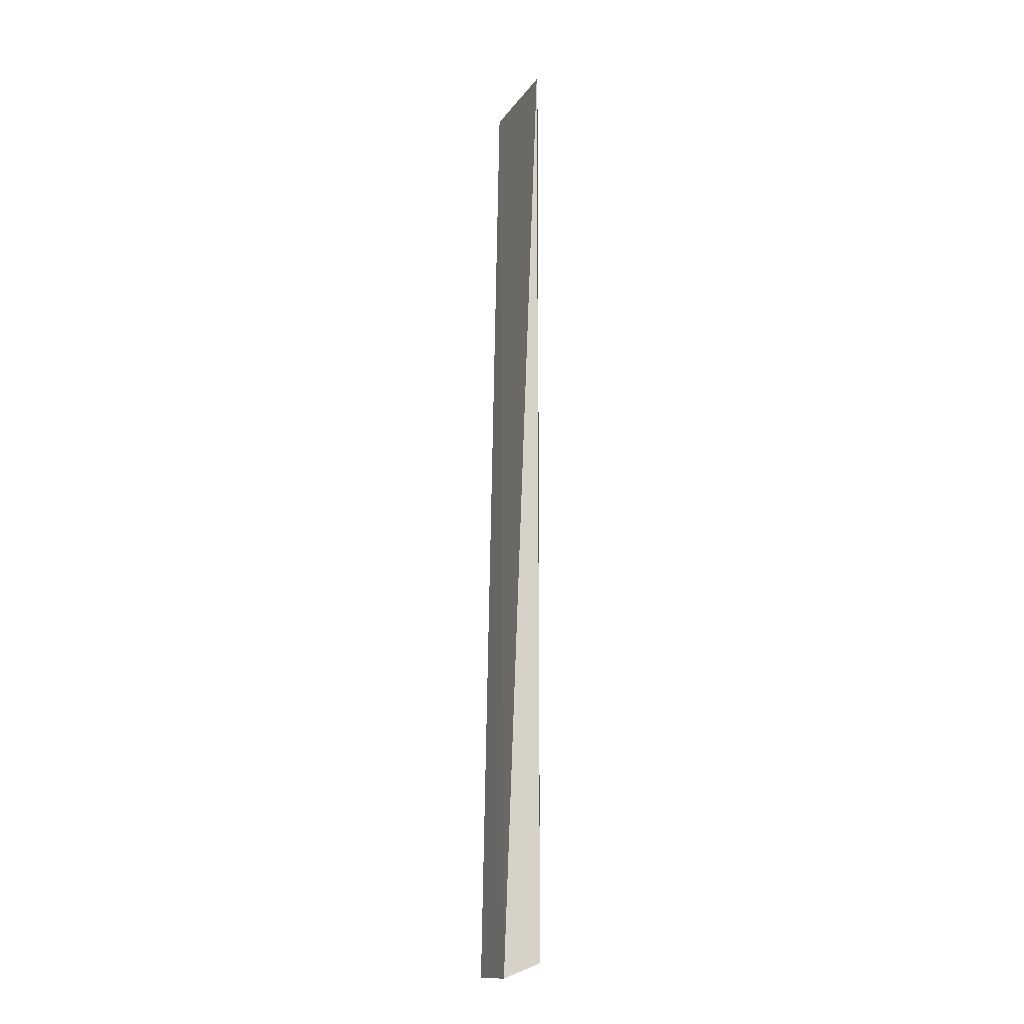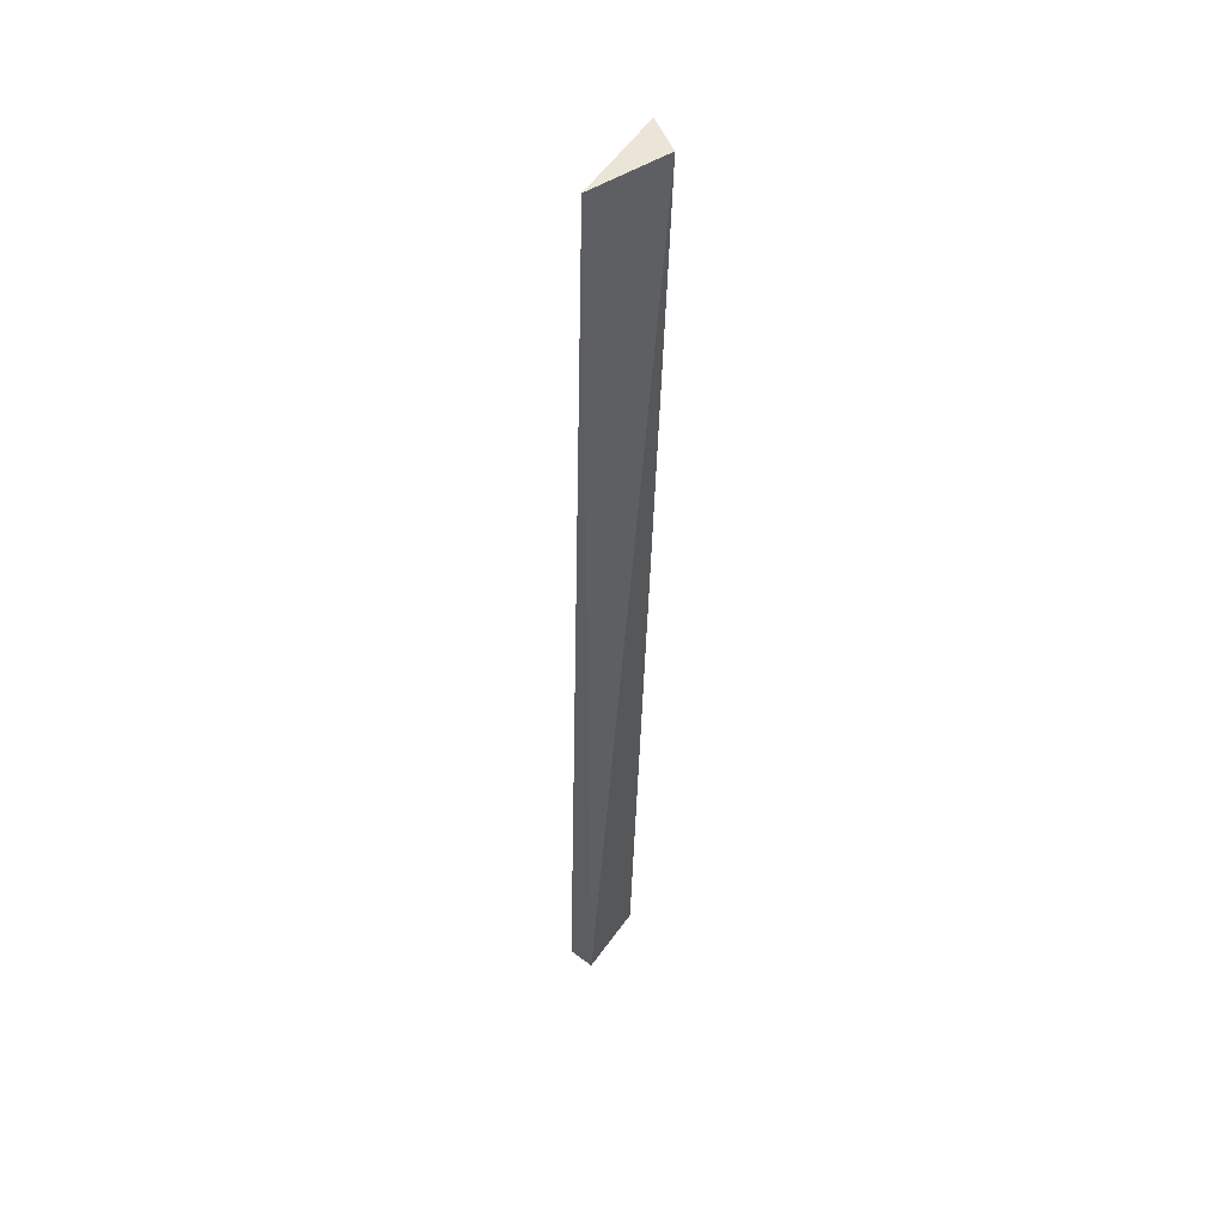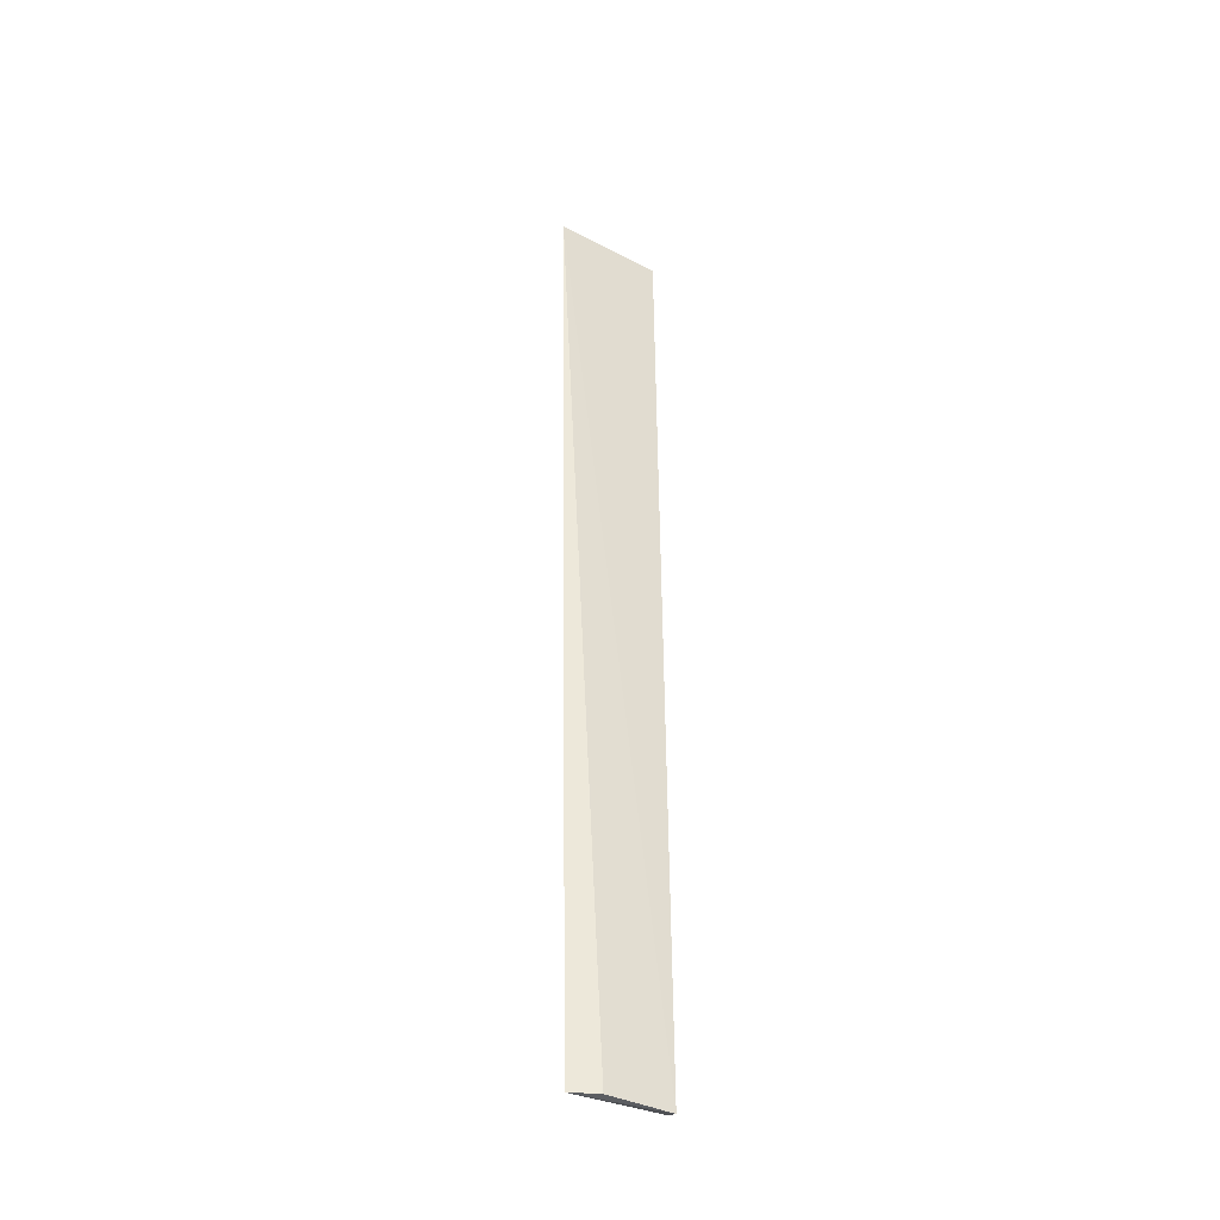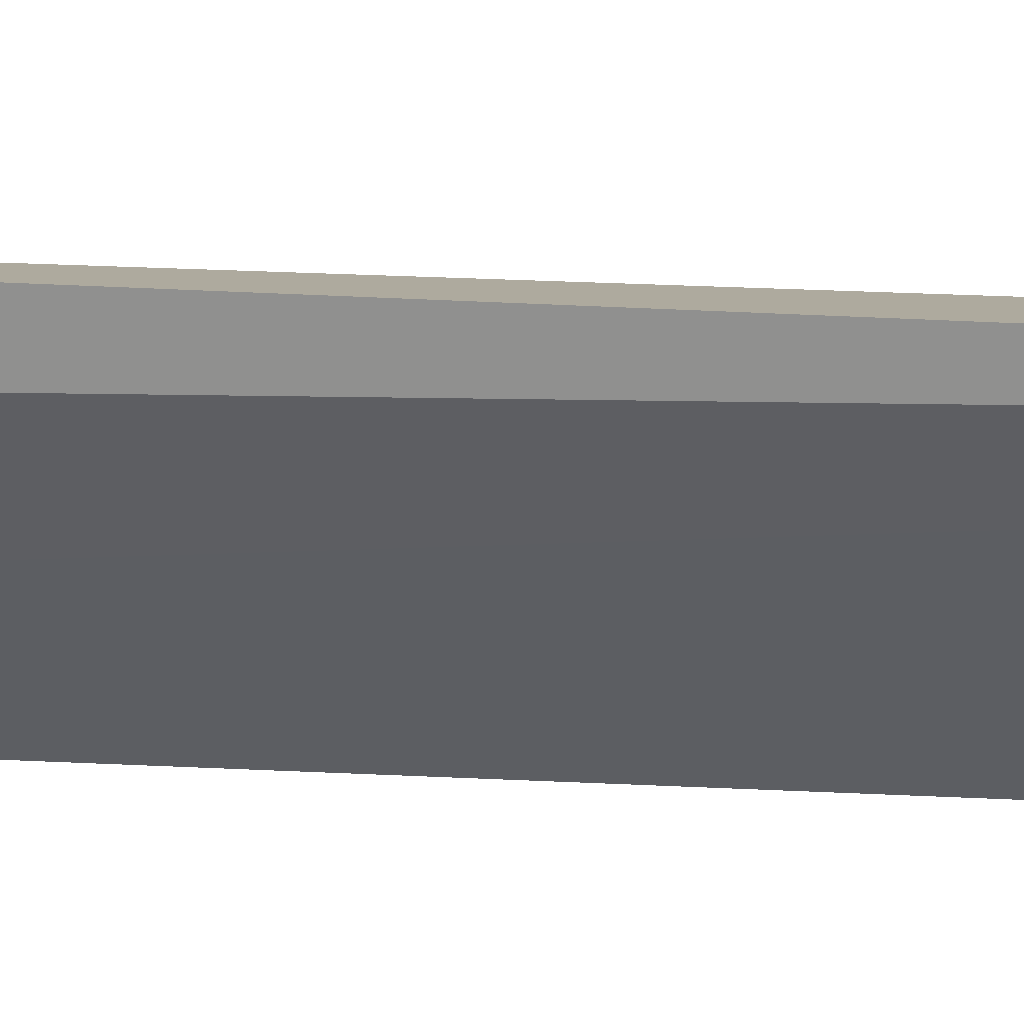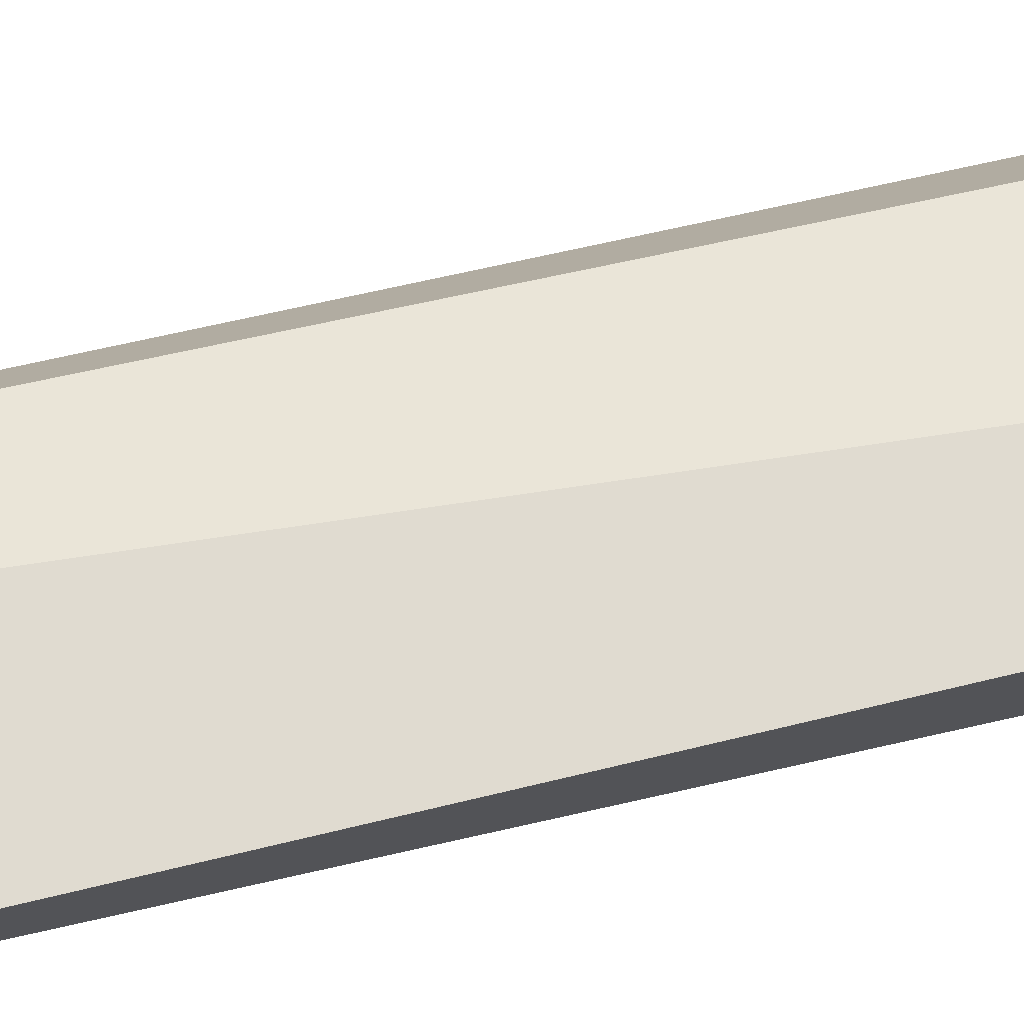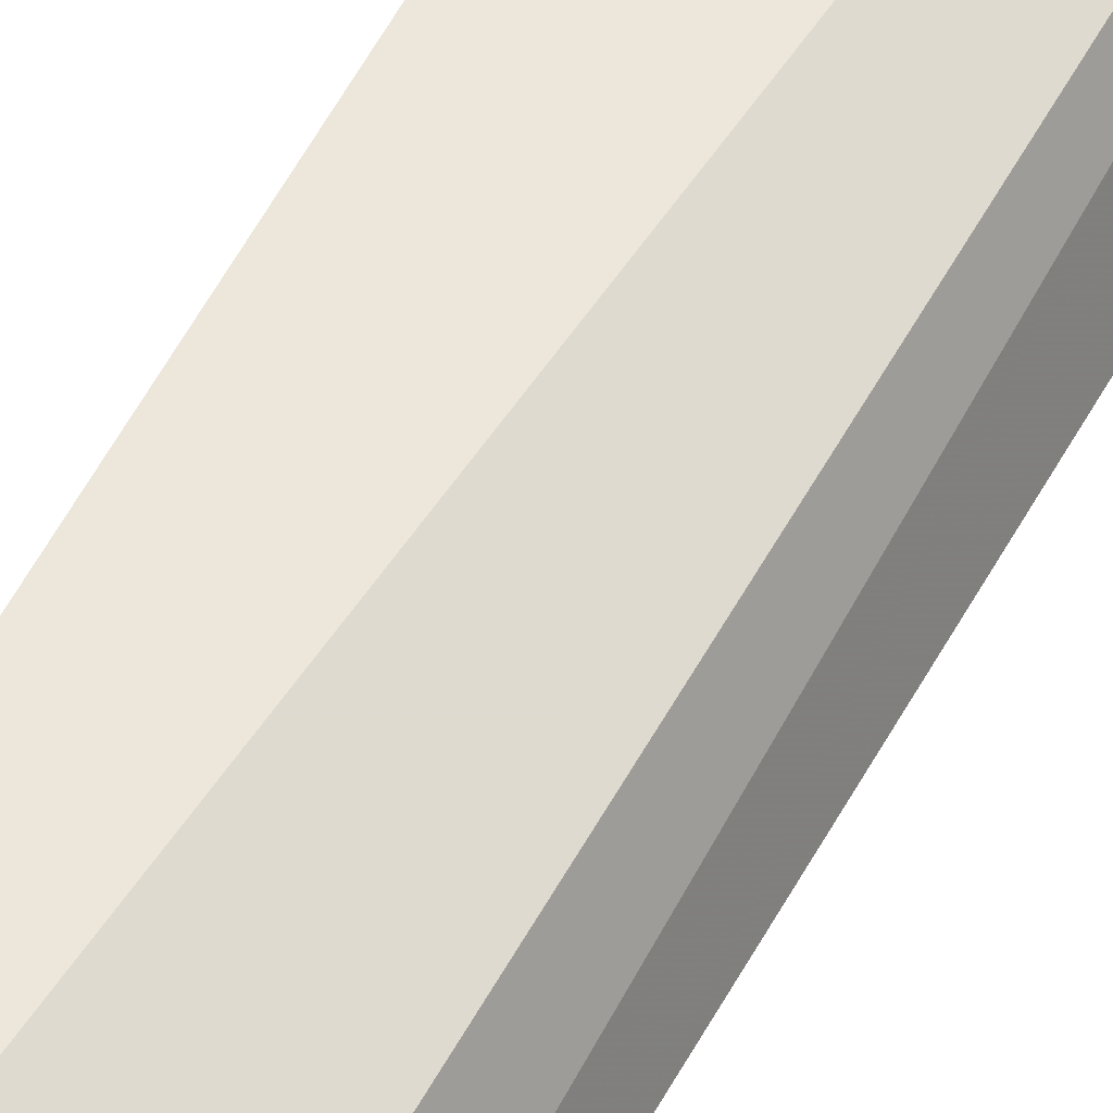
<metadata>
{"format":"obj","ext":"obj","renderer":"f3d","projection":"perspective","resolution":1024,"background":"white","views":[{"elev":-14.2,"azim":-84.4,"up":"+Y"},{"elev":45.6,"azim":-34.2,"up":"+Y"},{"elev":-37.9,"azim":174.1,"up":"+Y"},{"elev":-65.5,"azim":86.4,"up":"+Z"},{"elev":73.5,"azim":-103.5,"up":"+Z"},{"elev":53.9,"azim":27.0,"up":"+Z"}]}
</metadata>
<code>
v 0.03909 0.08 0.01409
v 0.03909 0.02 0.01045
v 0.03988 0.08 0.01125
v 0.03805 0.02091 0.0126
v 0.03374 0.08 0.01447
v 0.03364 0.02 0.01227
v 0.03374 0.02091 0.01447
v 0.03727 0.02 0.01045
f 1 2 3
f 2 1 4
f 5 1 3
f 6 5 3
f 7 4 1
f 7 1 5
f 7 5 6
f 7 6 2
f 7 2 4
f 8 6 3
f 8 3 2
f 8 2 6

</code>
